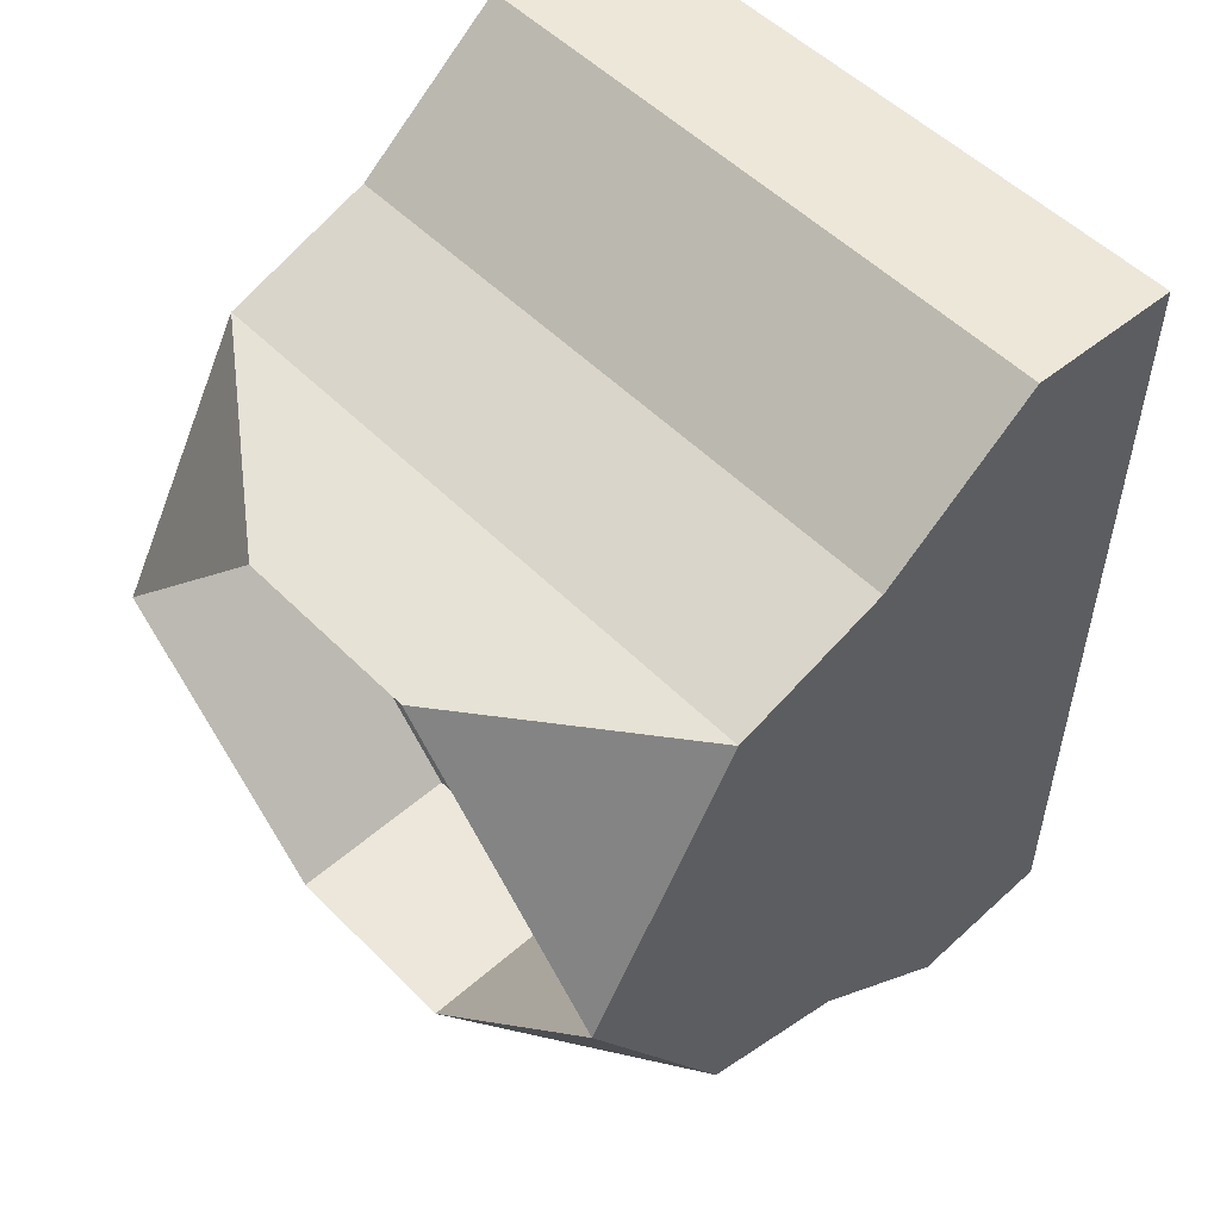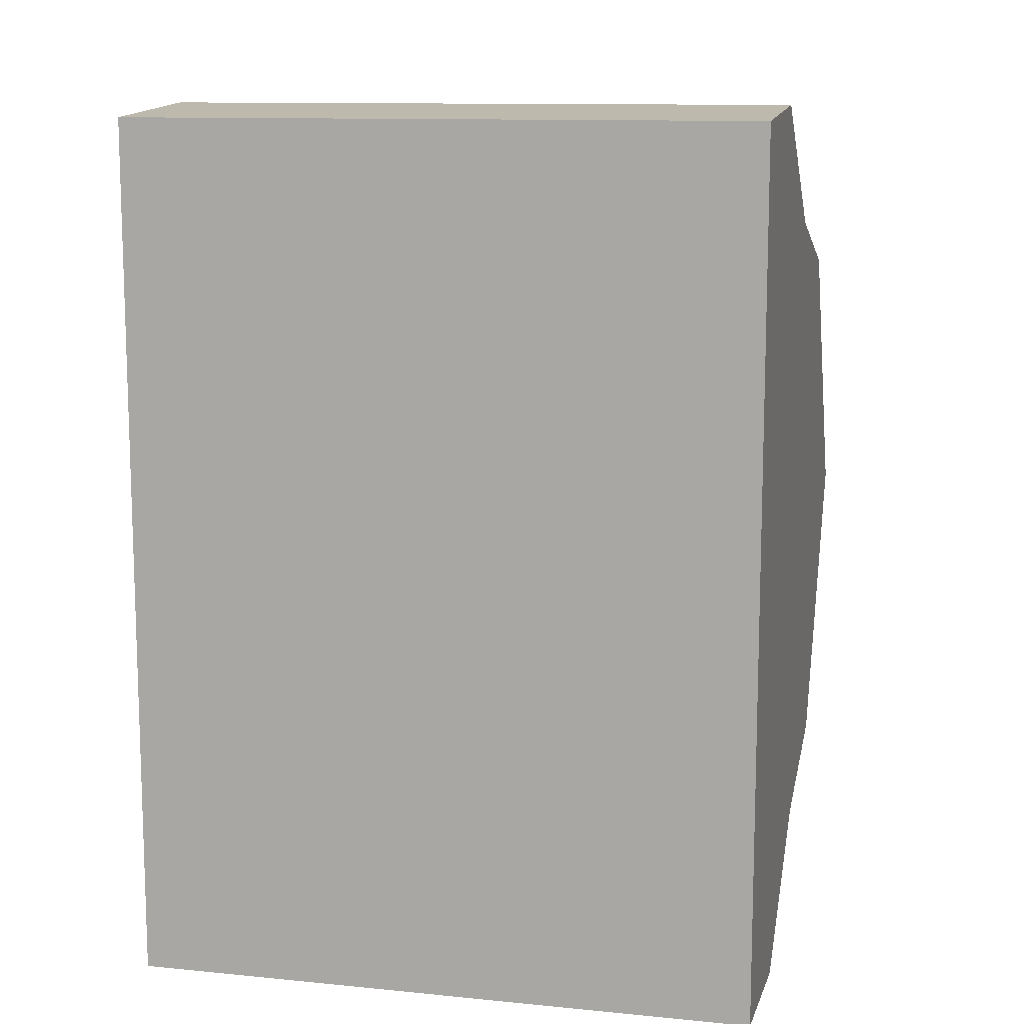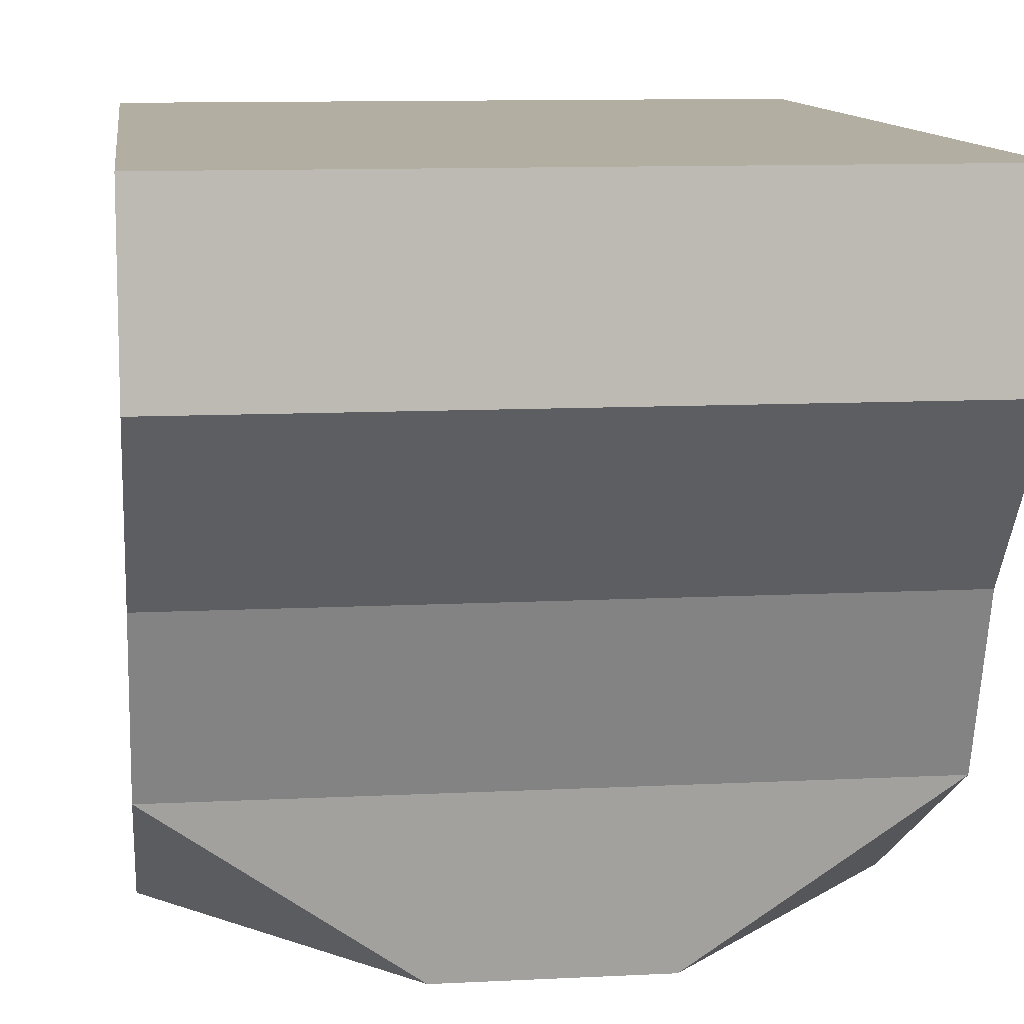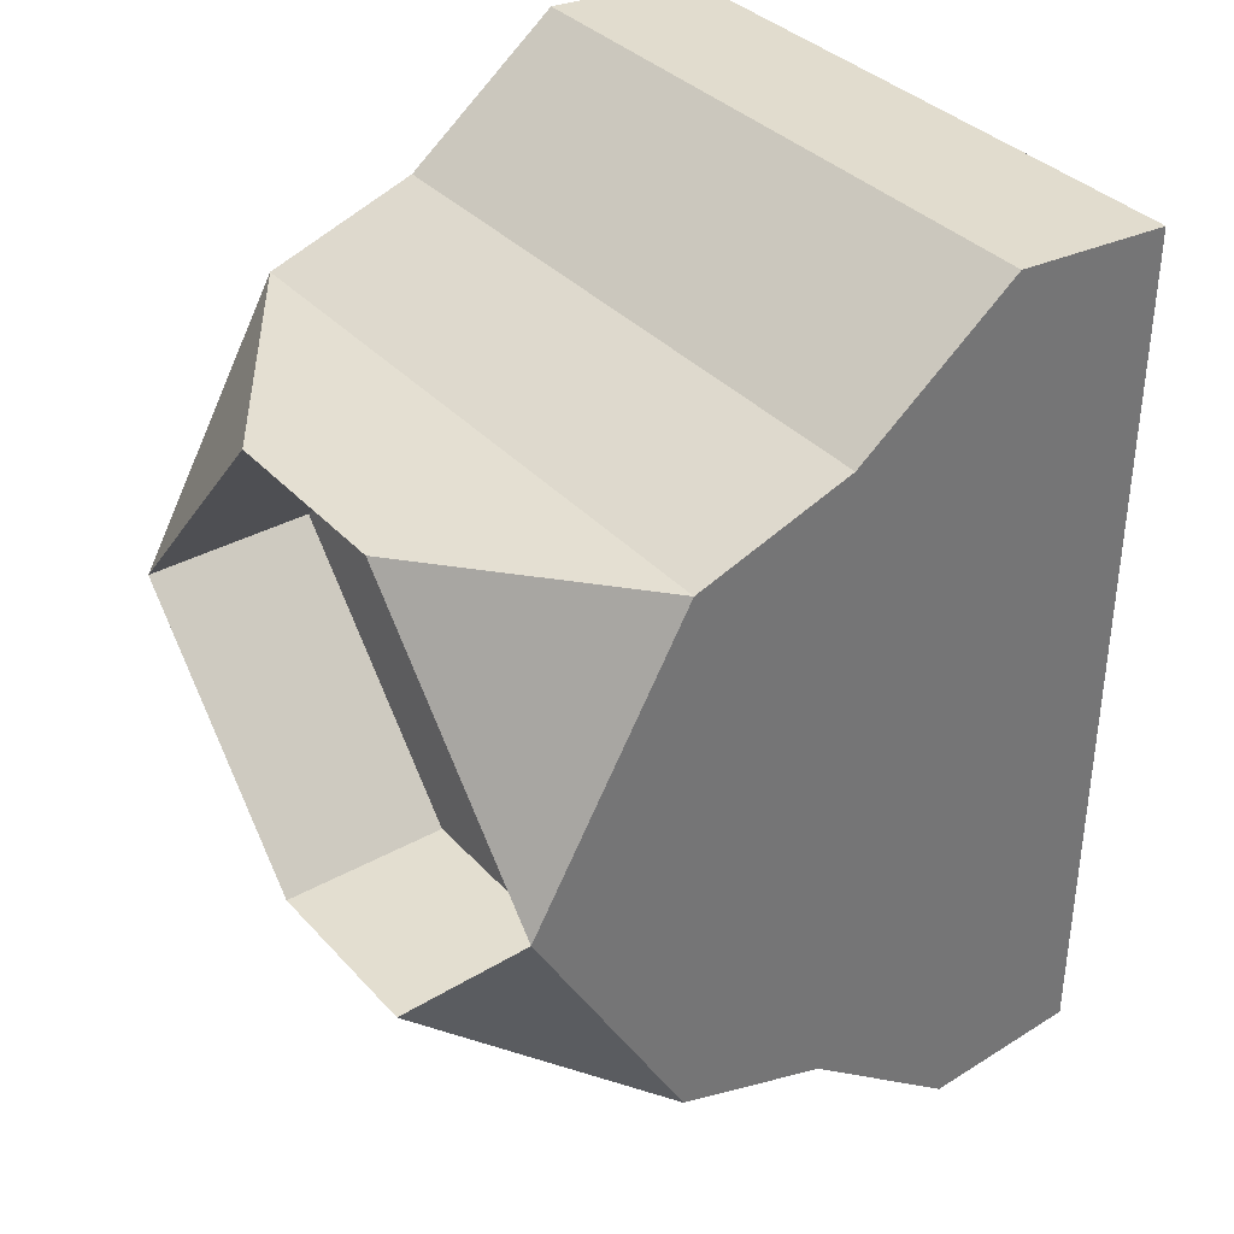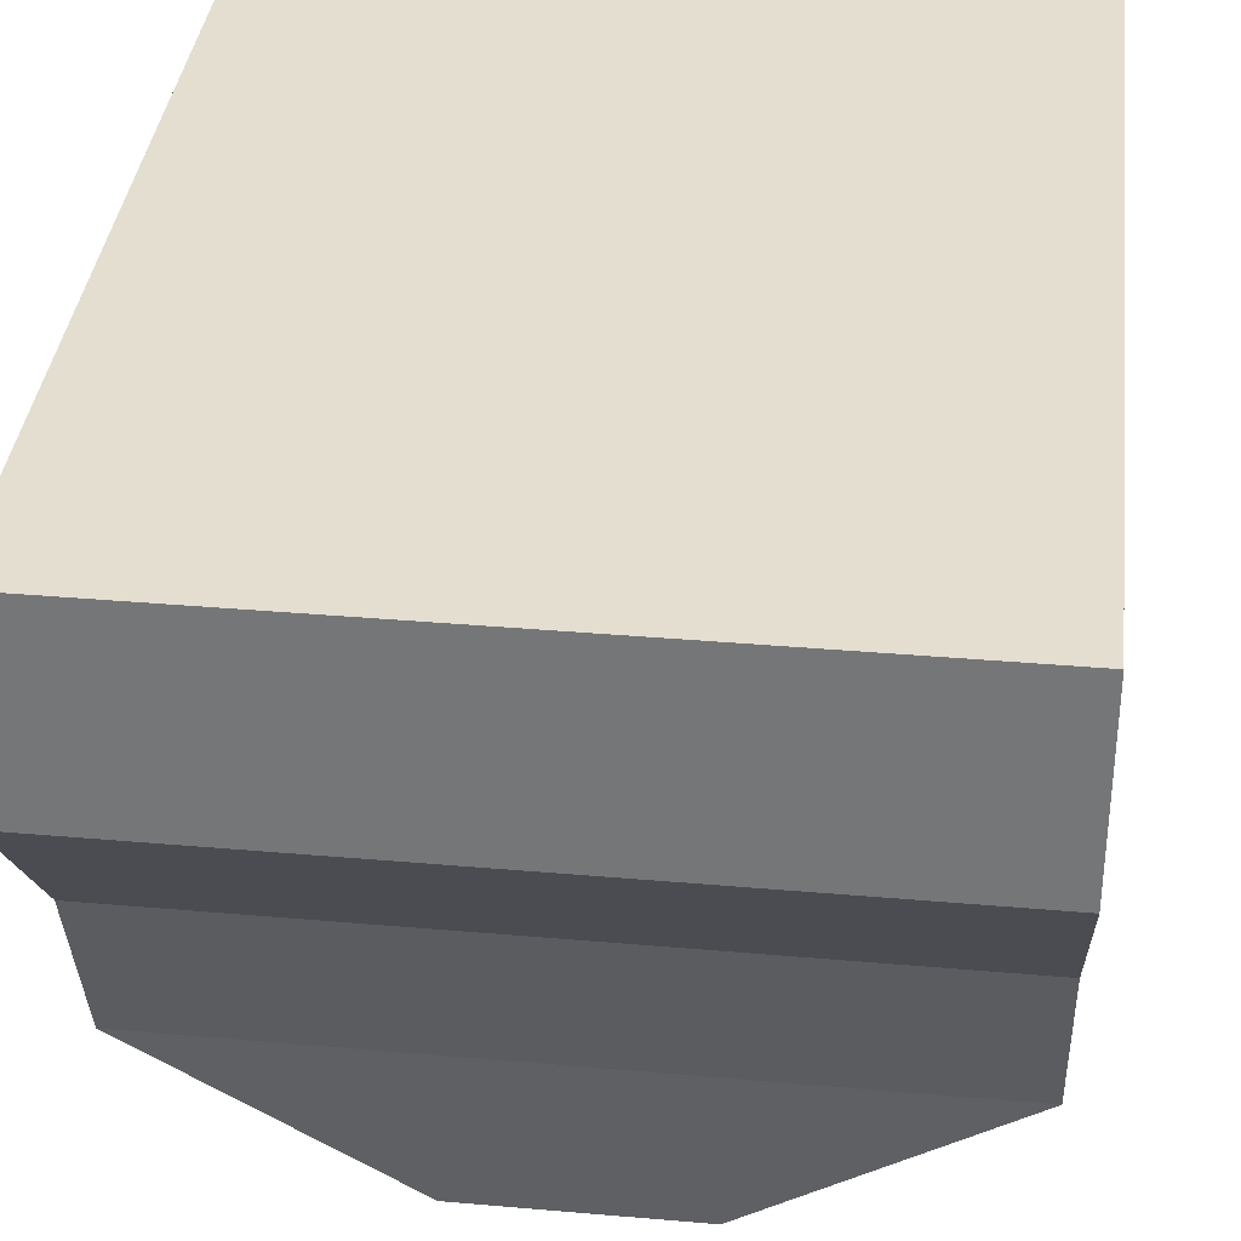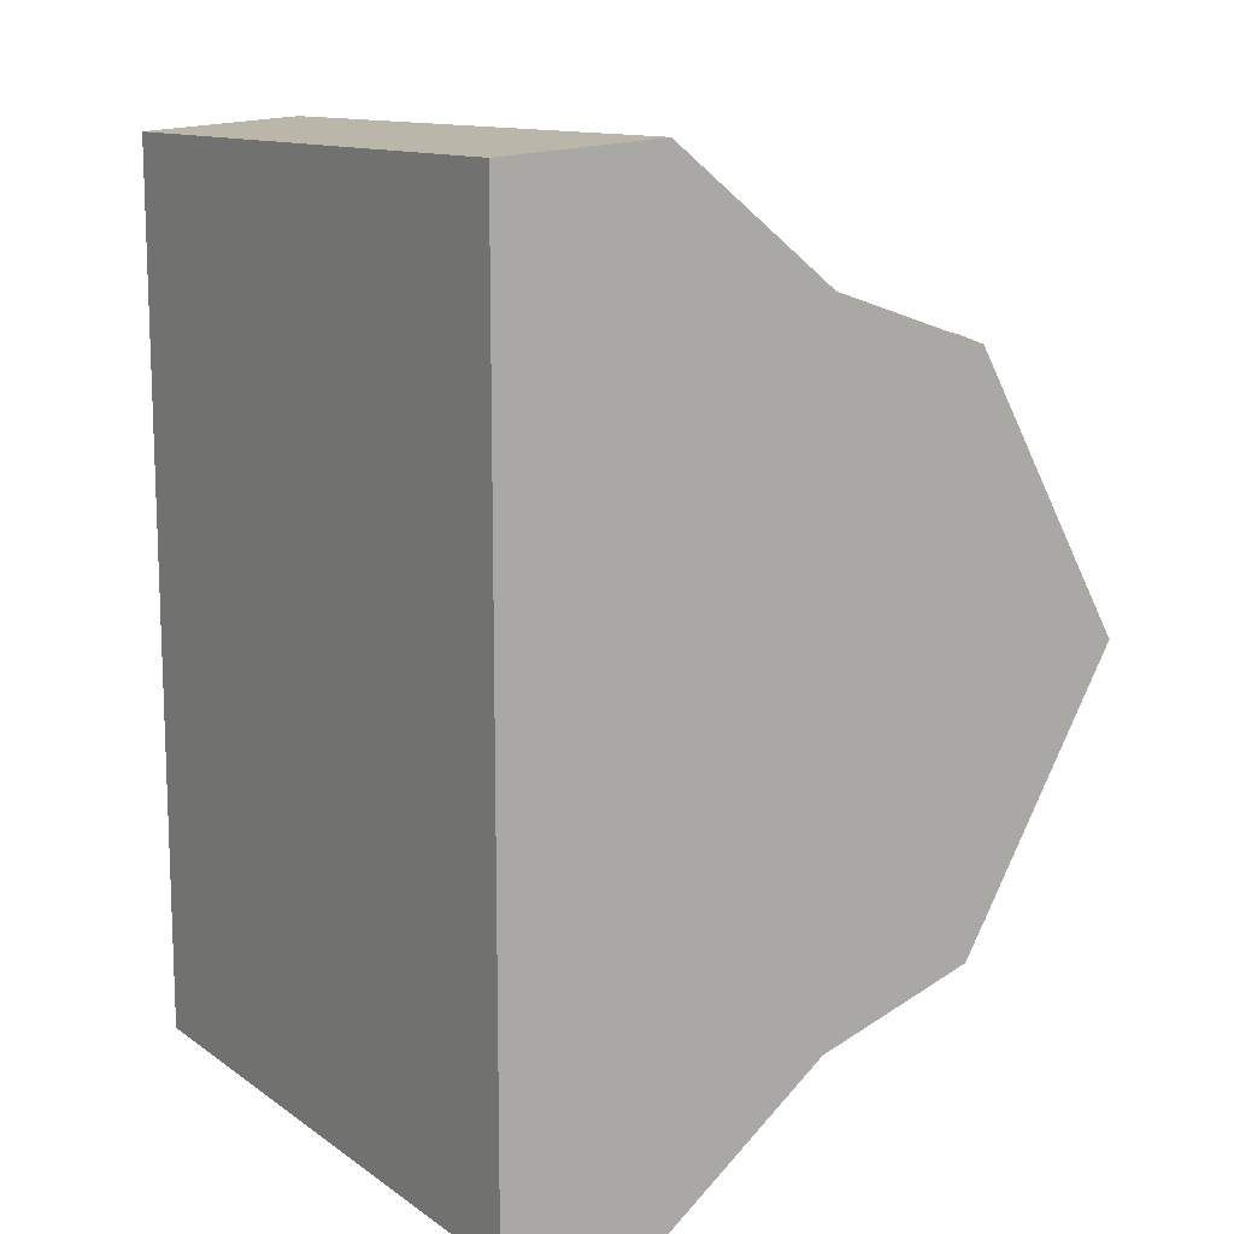
<metadata>
{"format":"obj","ext":"obj","renderer":"f3d","projection":"perspective","resolution":1024,"background":"white","views":[{"elev":52.6,"azim":46.9,"up":"+Z"},{"elev":11.5,"azim":-166.5,"up":"+Z"},{"elev":10.8,"azim":172.8,"up":"+Y"},{"elev":35.9,"azim":53.7,"up":"+Z"},{"elev":36.5,"azim":-173.5,"up":"+Y"},{"elev":12.4,"azim":-123.0,"up":"+Z"}]}
</metadata>
<code>
o Cube.001
v -1 1 -1.384
v -0.3065 -1 -0.7955
v 1 1 -1.384
v 0.3065 -1 -0.7955
v -1 1 1.384
v -0.3065 -1 0.7955
v 1 1 1.384
v 0.3065 -1 0.7955
v -1 -0.01174 -1.026
v 1 -0.01174 1.026
v 1 -0.01174 -1.026
v -1 -0.01174 1.026
v -0 -1 0.7955
v 0 1 -1.384
v 0 1 1.384
v -0 -1 -0.7955
v -0 -0.01174 -1.026
v 0 -0.01174 1.026
v 1 0.4941 1.42
v -1 0.4941 -1.42
v 1 0.4941 -1.42
v -1 0.4941 1.42
v -0 0.4941 -1.42
v 0 0.4941 1.42
v -1 -0.5059 -0.8607
v 1 -0.5059 -0.8607
v -1 -0.5059 0.8607
v 1 -0.5059 0.8607
v -0 -0.5059 0.8607
v -0 -0.5059 -0.8607
v -1 -1 0
v 1 1 -0
v 1 -1 -0
v -1 1 0
v -1 -0.01174 0
v 1 -0.01174 -0
v 0 1 -0
v -1 0.4941 0
v 1 0.4941 -0
v 1 -0.5059 -0
v -1 -0.5059 0
v 0 -0.4453 0.7955
v 0.3065 -0.4453 0.7955
v -1 -0.4453 0
v -0.3065 -0.4453 0.7955
v 1 -0.4453 -0
v 0.3065 -0.4453 -0.7955
v -0 -0.4453 -0.7955
v -0.3065 -0.4453 -0.7955
v -0 -0.4453 0
f 15 32 37
f 39 7 19
f 15 22 24
f 8 46 33
f 14 21 23
f 38 1 20
f 35 25 41
f 17 26 30
f 18 27 29
f 36 28 40
f 10 29 28
f 9 30 25
f 1 23 20
f 6 42 13
f 7 24 19
f 5 37 34
f 19 18 10
f 20 17 9
f 38 9 35
f 23 11 17
f 24 12 18
f 39 10 36
f 2 30 16
f 8 29 13
f 33 28 8
f 29 6 13
f 30 4 16
f 31 25 2
f 27 31 6
f 26 33 4
f 11 39 36
f 12 38 35
f 34 14 1
f 16 49 2
f 26 36 40
f 27 35 41
f 5 38 22
f 13 43 8
f 3 39 21
f 37 3 14
f 50 47 46
f 49 50 44
f 45 50 42
f 50 43 42
f 2 44 31
f 4 48 16
f 31 45 6
f 33 47 4
f 15 7 32
f 39 32 7
f 15 5 22
f 8 43 46
f 14 3 21
f 38 34 1
f 35 9 25
f 17 11 26
f 18 12 27
f 36 10 28
f 10 18 29
f 9 17 30
f 1 14 23
f 6 45 42
f 7 15 24
f 5 15 37
f 19 24 18
f 20 23 17
f 38 20 9
f 23 21 11
f 24 22 12
f 39 19 10
f 2 25 30
f 8 28 29
f 33 40 28
f 29 27 6
f 30 26 4
f 31 41 25
f 27 41 31
f 26 40 33
f 11 21 39
f 12 22 38
f 34 37 14
f 16 48 49
f 26 11 36
f 27 12 35
f 5 34 38
f 13 42 43
f 3 32 39
f 37 32 3
f 50 48 47
f 49 48 50
f 45 44 50
f 50 46 43
f 2 49 44
f 4 47 48
f 31 44 45
f 33 46 47

</code>
